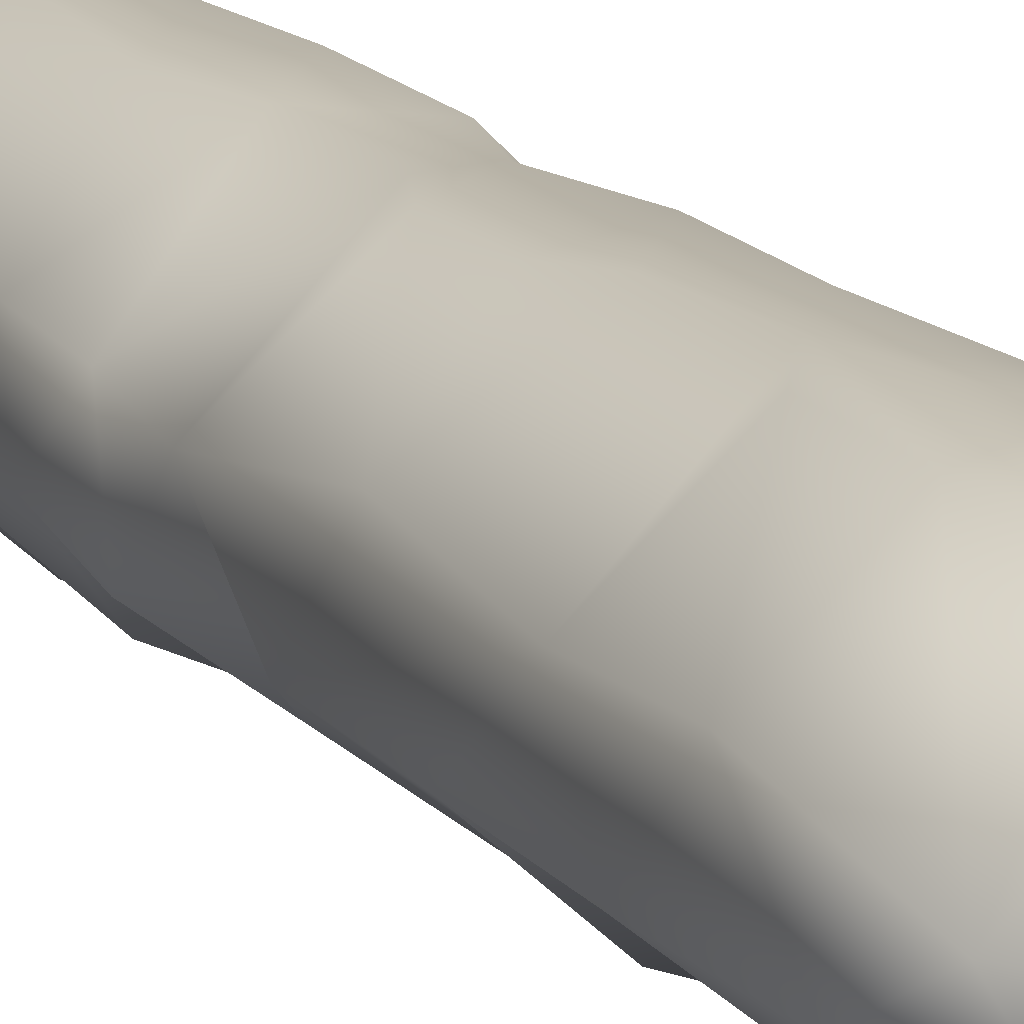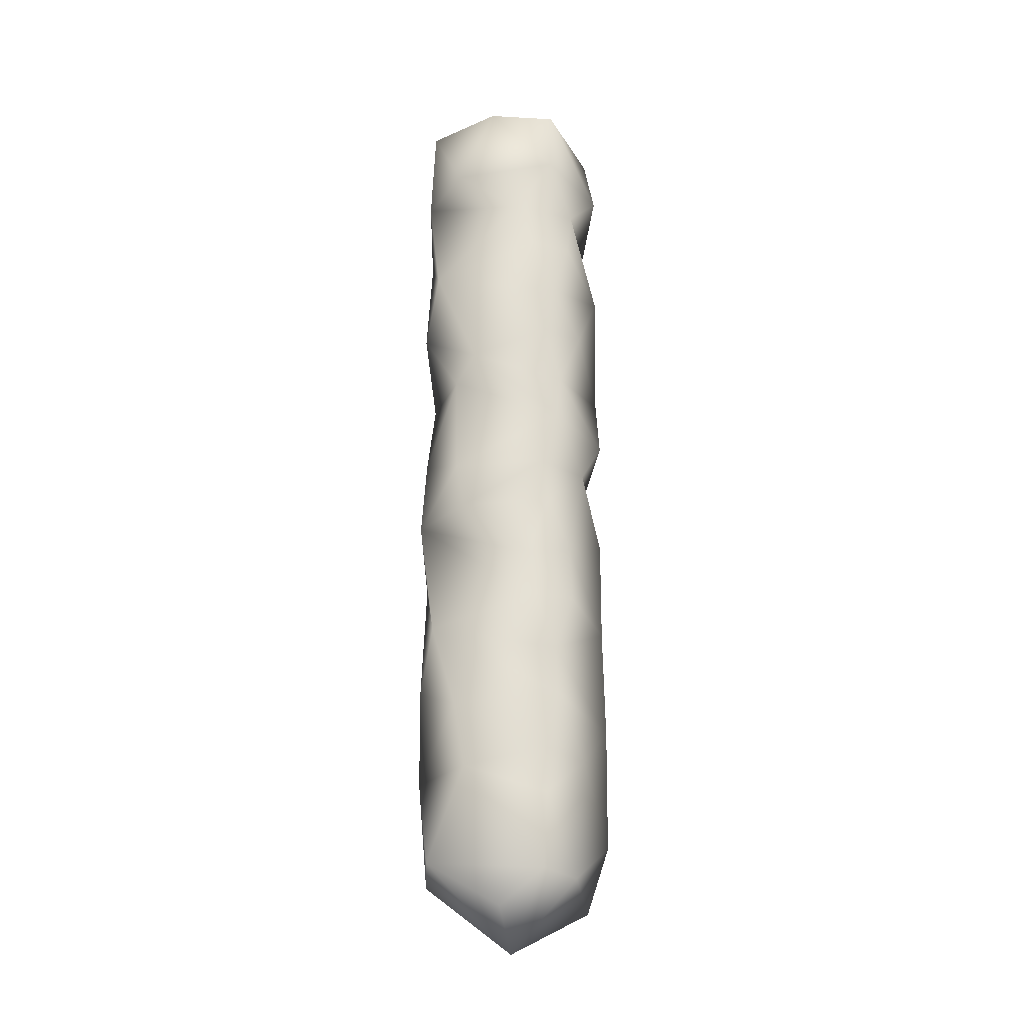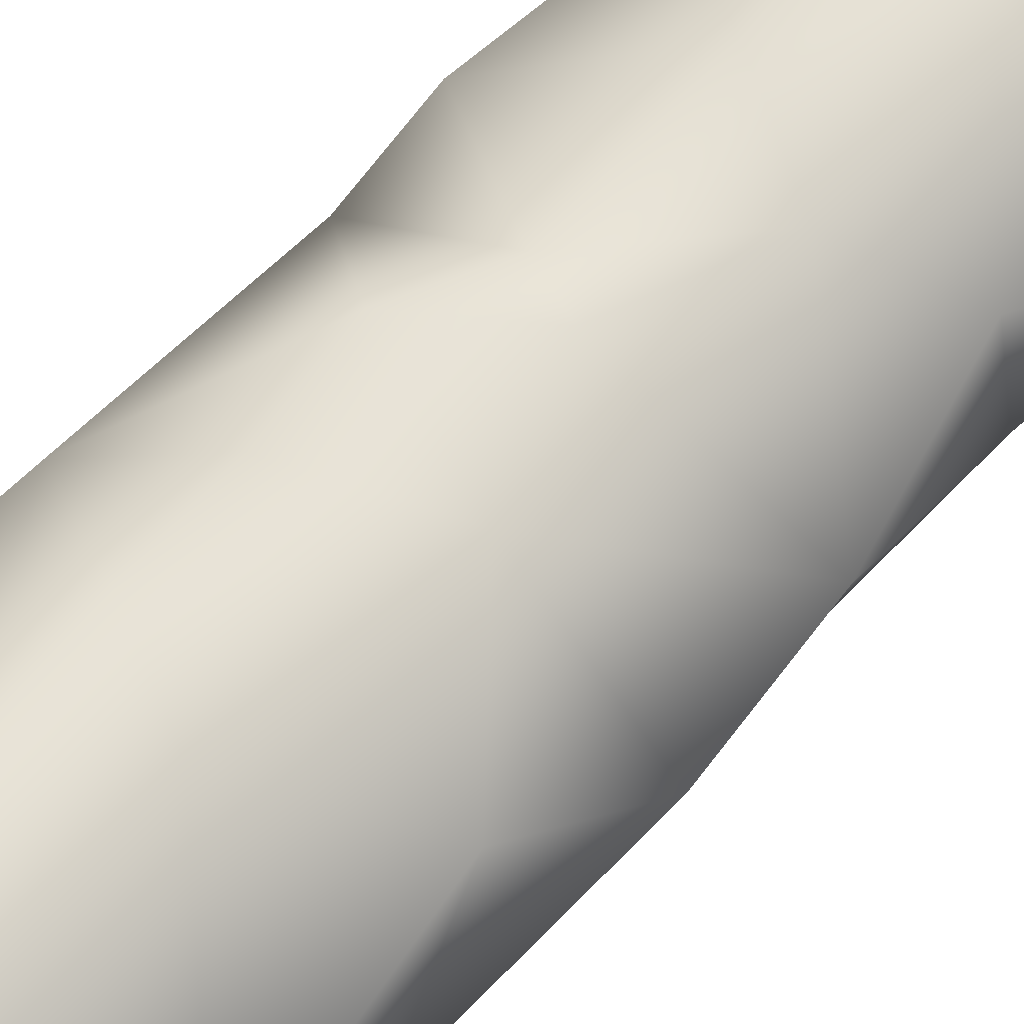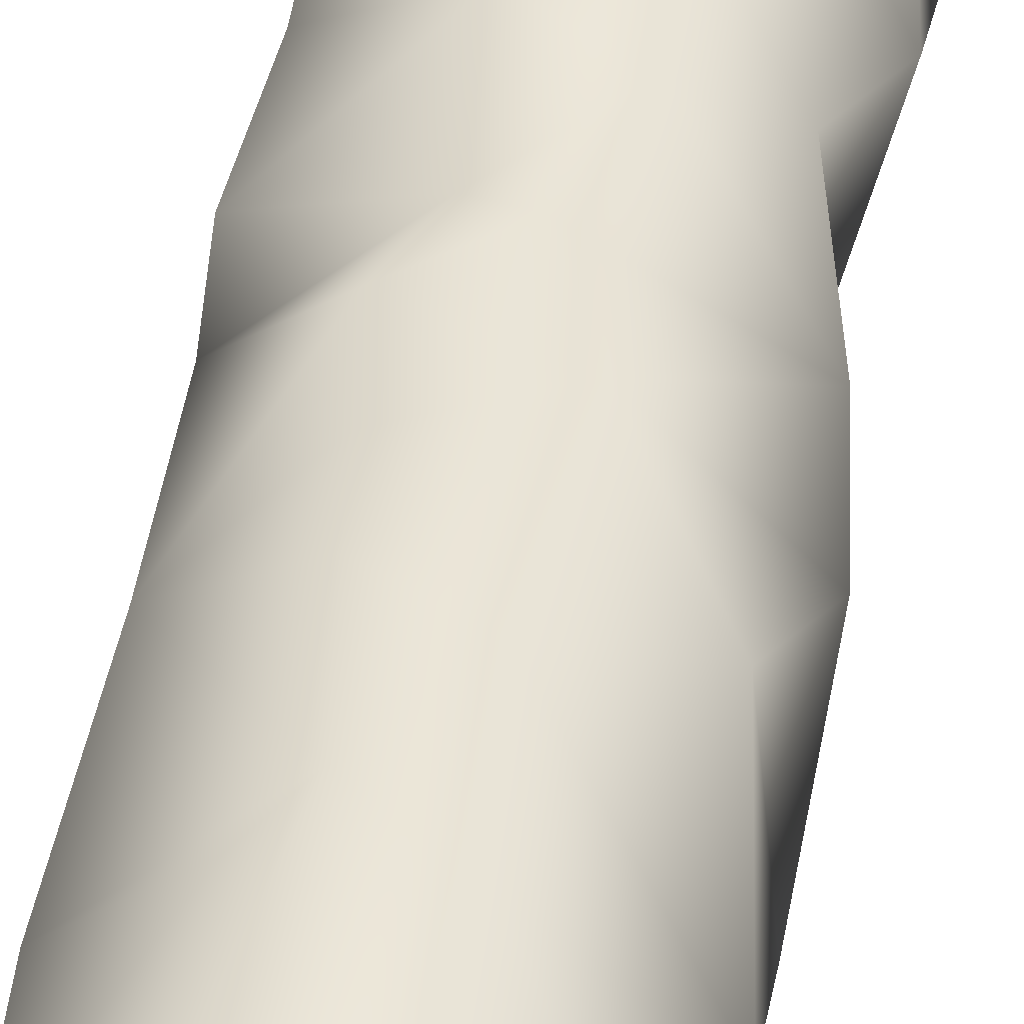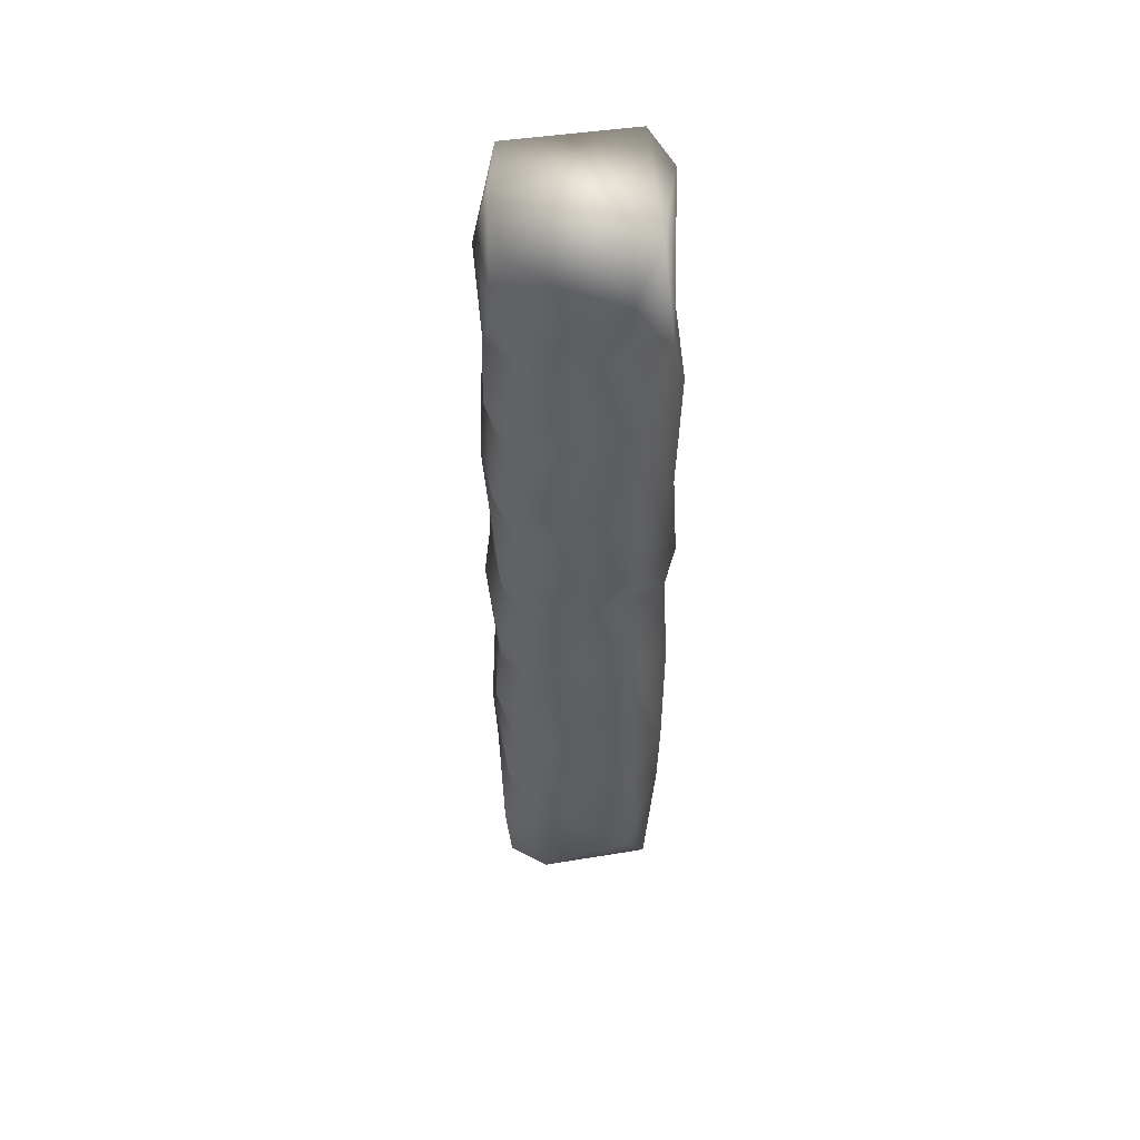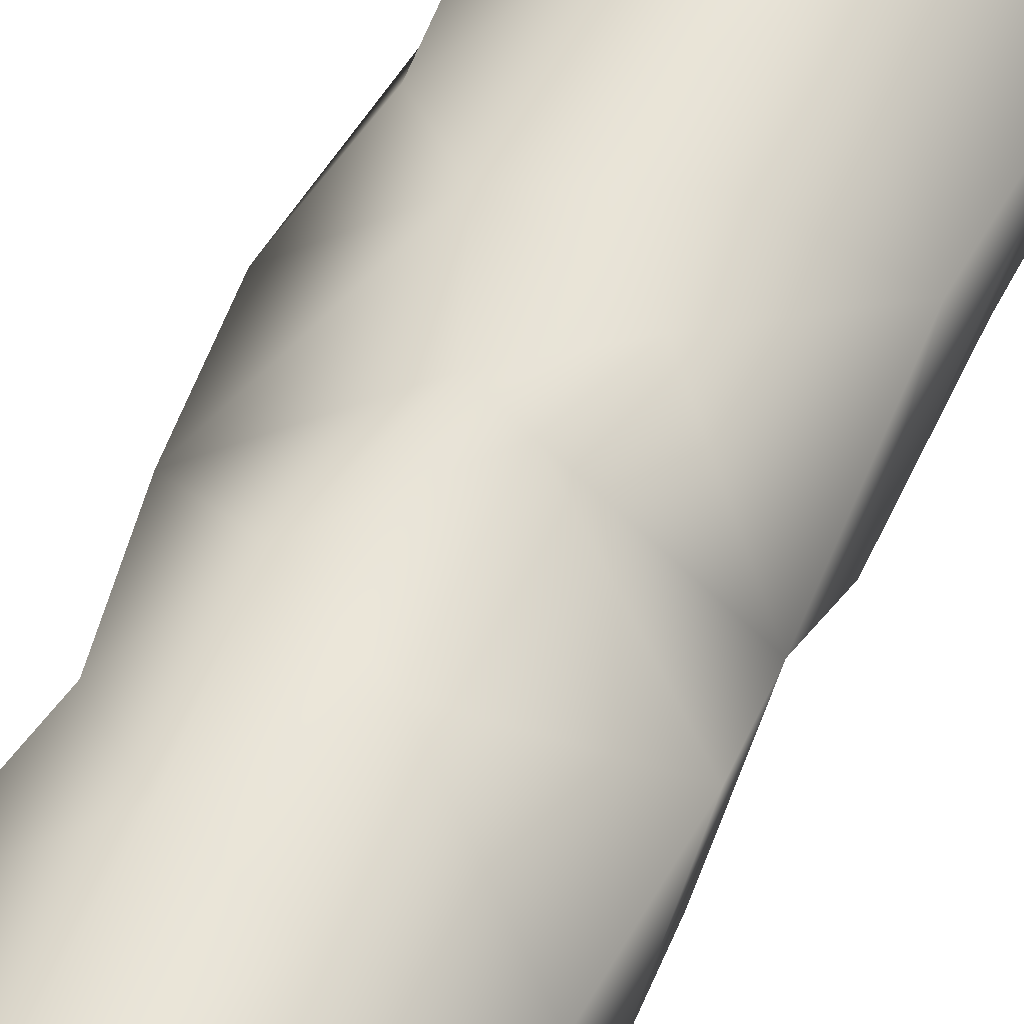
<metadata>
{"format":"obj","ext":"obj","renderer":"f3d","projection":"perspective","resolution":1024,"background":"white","views":[{"elev":16.0,"azim":-26.3,"up":"+Z"},{"elev":-22.5,"azim":154.1,"up":"+Y"},{"elev":63.8,"azim":44.2,"up":"+Z"},{"elev":43.9,"azim":8.6,"up":"+Z"},{"elev":49.2,"azim":-139.0,"up":"+Y"},{"elev":59.7,"azim":-154.5,"up":"+Z"}]}
</metadata>
<code>
o グリッド
v 10.4 601.3 -30.46
v 6.287 601.6 -28.37
v 2.171 601.6 -26.27
v -1.946 601.5 -24.17
v -6.062 601.3 -22.07
v -10.18 601.2 -19.98
v -14.29 601.3 -17.88
v -18.41 601.5 -15.78
v -22.53 601.6 -13.68
v -26.64 601.6 -11.59
v -30.76 601.3 -9.489
v 12.44 601.6 -26.47
v 8.323 601.6 -24.37
v 4.207 601.2 -22.27
v 0.09012 600.8 -20.18
v -4.026 600.5 -18.08
v -8.143 600.4 -15.98
v -12.26 600.5 -13.88
v -16.38 600.8 -11.79
v -20.49 601.2 -9.689
v -24.61 601.6 -7.591
v -28.73 601.6 -5.494
v 14.48 601.6 -22.47
v 10.36 601.2 -20.38
v 6.242 600.6 -18.28
v 2.126 600.1 -16.18
v -1.991 600.3 -14.08
v -6.107 600.5 -11.99
v -10.22 600.3 -9.888
v -14.34 600.1 -7.791
v -18.46 600.6 -5.694
v -22.57 601.2 -3.596
v -26.69 601.6 -1.499
v 16.51 601.5 -18.48
v 12.39 600.8 -16.38
v 8.278 600.1 -14.28
v 4.162 600.6 -12.19
v 0.04506 601.1 -10.09
v -4.071 601.3 -7.991
v -8.188 601.1 -5.893
v -12.3 600.6 -3.796
v -16.42 600.1 -1.698
v -20.54 600.8 0.3992
v -24.65 601.5 2.497
v 18.55 601.3 -14.48
v 14.43 600.5 -12.39
v 10.31 600.3 -10.29
v 6.197 601.1 -8.19
v 2.081 601.6 -6.093
v -2.036 601.6 -3.995
v -6.152 601.6 -1.898
v -10.27 601.1 0.1996
v -14.39 600.3 2.297
v -18.5 600.5 4.394
v -22.62 601.3 6.492
v 20.58 601.2 -10.49
v 16.47 600.4 -8.39
v 12.35 600.5 -6.292
v 8.233 601.3 -4.195
v 4.116 601.6 -2.097
v 0 601.3 0
v -4.116 601.6 2.097
v -8.233 601.3 4.195
v -12.35 600.5 6.292
v -16.47 600.4 8.39
v -20.58 601.2 10.49
v 22.62 601.3 -6.492
v 18.5 600.5 -4.394
v 14.39 600.3 -2.297
v 10.27 601.1 -0.1996
v 6.152 601.6 1.898
v 2.036 601.6 3.995
v -2.081 601.6 6.093
v -6.197 601.1 8.19
v -10.31 600.3 10.29
v -14.43 600.5 12.39
v -18.55 601.3 14.48
v 24.65 601.5 -2.497
v 20.54 600.8 -0.3992
v 16.42 600.1 1.698
v 12.3 600.6 3.796
v 8.188 601.1 5.893
v 4.071 601.3 7.991
v -0.04506 601.1 10.09
v -4.162 600.6 12.19
v -8.278 600.1 14.28
v -12.39 600.8 16.38
v -16.51 601.5 18.48
v 26.69 601.6 1.499
v 22.57 601.2 3.596
v 18.46 600.6 5.694
v 14.34 600.1 7.791
v 10.22 600.3 9.888
v 6.107 600.5 11.99
v 1.991 600.3 14.08
v -2.126 600.1 16.18
v -6.242 600.6 18.28
v -10.36 601.2 20.38
v -14.48 601.6 22.47
v 28.73 601.6 5.494
v 24.61 601.6 7.591
v 20.49 601.2 9.689
v 16.38 600.8 11.79
v 12.26 600.5 13.88
v 8.143 600.4 15.98
v 4.026 600.5 18.08
v -0.09012 600.8 20.18
v -4.207 601.2 22.27
v -8.323 601.6 24.37
v -12.44 601.6 26.47
v 30.76 601.3 9.489
v 26.64 601.6 11.59
v 22.53 601.6 13.68
v 18.41 601.5 15.78
v 14.29 601.3 17.88
v 10.18 601.2 19.98
v 6.062 601.3 22.07
v 1.946 601.5 24.17
v -2.171 601.6 26.27
v -6.287 601.6 28.37
v -10.4 601.3 30.46
f 1 2 13 12
f 2 3 14 13
f 3 4 15 14
f 4 5 16 15
f 5 6 17 16
f 6 7 18 17
f 7 8 19 18
f 8 9 20 19
f 9 10 21 20
f 10 11 22 21
f 12 13 24 23
f 13 14 25 24
f 14 15 26 25
f 15 16 27 26
f 16 17 28 27
f 17 18 29 28
f 18 19 30 29
f 19 20 31 30
f 20 21 32 31
f 21 22 33 32
f 23 24 35 34
f 24 25 36 35
f 25 26 37 36
f 26 27 38 37
f 27 28 39 38
f 28 29 40 39
f 29 30 41 40
f 30 31 42 41
f 31 32 43 42
f 32 33 44 43
f 34 35 46 45
f 35 36 47 46
f 36 37 48 47
f 37 38 49 48
f 38 39 50 49
f 39 40 51 50
f 40 41 52 51
f 41 42 53 52
f 42 43 54 53
f 43 44 55 54
f 45 46 57 56
f 46 47 58 57
f 47 48 59 58
f 48 49 60 59
f 49 50 61 60
f 50 51 62 61
f 51 52 63 62
f 52 53 64 63
f 53 54 65 64
f 54 55 66 65
f 56 57 68 67
f 57 58 69 68
f 58 59 70 69
f 59 60 71 70
f 60 61 72 71
f 61 62 73 72
f 62 63 74 73
f 63 64 75 74
f 64 65 76 75
f 65 66 77 76
f 67 68 79 78
f 68 69 80 79
f 69 70 81 80
f 70 71 82 81
f 71 72 83 82
f 72 73 84 83
f 73 74 85 84
f 74 75 86 85
f 75 76 87 86
f 76 77 88 87
f 78 79 90 89
f 79 80 91 90
f 80 81 92 91
f 81 82 93 92
f 82 83 94 93
f 83 84 95 94
f 84 85 96 95
f 85 86 97 96
f 86 87 98 97
f 87 88 99 98
f 89 90 101 100
f 90 91 102 101
f 91 92 103 102
f 92 93 104 103
f 93 94 105 104
f 94 95 106 105
f 95 96 107 106
f 96 97 108 107
f 97 98 109 108
f 98 99 110 109
f 100 101 112 111
f 101 102 113 112
f 102 103 114 113
f 103 104 115 114
f 104 105 116 115
f 105 106 117 116
f 106 107 118 117
f 107 108 119 118
f 108 109 120 119
f 109 110 121 120
o Liquid_Domain
v 6.131 511.8 -5.836
v -90.56 560.8 10.37
v 40.77 550.7 -51.83
v 11.52 570.5 92.92
v 85.64 576.1 26.51
v 101.8 594.4 -9.944
v -27.84 577 -84.5
v 13.77 582.8 -95.72
v -28.98 592.4 88.79
v 95.5 681.1 26.57
v -90 690.2 28.42
v -94.87 622.4 -27.91
v -33.3 677.9 89.13
v 17.42 693.1 94.14
v 77.49 688.7 -44.45
v -40.35 696.6 -79.89
v 14.2 655.4 -103.8
v -91.78 742.2 -35.02
v 10.12 703.4 -94.71
v -12.08 785.2 96.62
v 37.76 751.1 90.21
v -93.69 772.7 26.94
v 87.01 752.9 -40.1
v 3.475 757.3 -107.8
v -34.22 754.3 91.49
v 102.8 773 11.3
v 102.2 837 -16.37
v -87.78 851.2 -36.78
v 0.005555 808.5 -97.17
v 27 841.3 92.76
v -21.24 862.1 96.88
v -87.31 894.6 36.55
v -18.21 862.4 -100.7
v 23.23 862.4 -99.33
v -27.89 919.2 88.58
v 86.11 895.9 37.11
v -89.31 952.7 -34.09
v 26.43 911.6 -87.59
v 37.55 949.6 89.04
v 107 956.6 8.756
v -21.15 920.8 -92.02
v -34.07 972.4 92.92
v 82.09 969.7 -47.54
v 9.886 967.9 -104.2
v -91.61 1014 19.09
v 12.14 1009 94.13
v -14.84 1018 90.85
v 98.05 1034 16.52
v 85.08 1019 -34.56
v -49.03 1018 -70.54
v 10.74 1018 -90.59
v 36.02 1079 89.88
v -94.94 1065 31.64
v 1.587 1067 -109.2
v -18.05 1108 94.14
v -87.86 1070 -40.82
v -88.72 1153 31.31
v -93.84 1133 -22.11
v 78.1 1116 42.26
v -10.38 1117 -94.86
v 84.45 1120 -30
v 73.95 1147 -53.97
v 26.76 1166 96.31
v 102.5 1188 15.33
v 12.27 1170 -104
v -29.87 1183 92.55
v -37.22 1174 -89.56
v 102.3 1253 -16.34
v -89.72 1258 -32.99
v 0.008654 1225 -97.2
v 27.3 1265 92.87
v -21.8 1279 96.8
v -89.25 1278 37.37
v -96.89 1341 10.93
v -18.76 1279 -100.5
v 23.2 1279 -99.42
v -29.15 1336 89.34
v 36.26 1331 -83.11
v -30.67 1331 -86.74
v 16.09 1351 95.34
v 87.11 1296 36.87
v 101.9 1361 11.67
v 64.93 1388 63.2
v 87.43 1382 -38.29
v 5.131 1383 -106.9
v -32.62 1451 85.05
v -87.06 1391 -40.17
v -93.08 1466 -6.59
v 5.423 1469 90.59
v 99.18 1456 6.385
v -1.494 1453 -96.29
v 52.77 1468 -53.12
f 125 123 122
f 122 126 125
f 127 126 122
f 124 127 122
f 122 123 128
f 129 122 128
f 124 122 129
f 125 130 123
f 127 124 129
f 133 128 123
f 126 131 125
f 125 135 130
f 130 135 134
f 131 135 125
f 134 123 130
f 132 123 134
f 132 133 123
f 126 127 131
f 129 136 127
f 137 128 133
f 138 136 129
f 129 128 138
f 128 137 138
f 132 139 133
f 136 131 127
f 133 139 137
f 138 140 136
f 137 140 138
f 134 141 146
f 135 141 134
f 142 141 135
f 134 146 132
f 135 131 142
f 132 146 143
f 142 131 147
f 132 143 139
f 136 144 131
f 144 147 131
f 144 136 140
f 145 140 137
f 140 145 144
f 145 137 139
f 143 146 141
f 143 149 139
f 144 148 147
f 145 139 150
f 139 149 150
f 151 141 142
f 142 147 151
f 145 148 144
f 145 150 148
f 153 143 141
f 150 149 154
f 151 152 141
f 152 153 141
f 147 157 151
f 157 147 148
f 155 148 150
f 150 154 155
f 156 153 152
f 153 158 143
f 158 149 143
f 148 155 161
f 154 149 162
f 152 160 156
f 160 152 151
f 151 157 160
f 157 148 161
f 155 159 161
f 162 149 158
f 155 154 159
f 154 162 159
f 156 160 163
f 161 159 164
f 165 164 159
f 159 162 165
f 160 167 163
f 163 153 156
f 161 160 157
f 153 166 158
f 163 166 153
f 171 162 158
f 171 165 162
f 167 168 163
f 168 166 163
f 160 169 167
f 161 169 160
f 169 161 170
f 166 171 158
f 161 164 170
f 172 170 164
f 172 164 165
f 171 172 165
f 168 167 173
f 174 166 168
f 167 169 173
f 166 174 177
f 177 171 166
f 171 177 175
f 172 171 175
f 170 172 175
f 168 173 176
f 168 176 174
f 180 173 169
f 178 179 174
f 174 179 177
f 169 170 182
f 170 175 182
f 178 174 176
f 169 182 180
f 181 177 179
f 175 183 182
f 175 177 181
f 175 181 183
f 176 184 187
f 173 184 176
f 173 180 184
f 187 178 176
f 185 184 180
f 180 182 185
f 183 185 182
f 181 186 183
f 181 188 186
f 188 181 179
f 184 185 192
f 178 190 179
f 183 189 185
f 188 190 191
f 188 191 186
f 192 187 184
f 179 190 188
f 186 189 183
f 186 191 189
f 194 178 187
f 185 202 192
f 178 195 190
f 191 190 196
f 187 192 193
f 193 194 187
f 178 194 195
f 202 185 189
f 197 189 191
f 191 196 197
f 189 197 199
f 200 196 190
f 193 201 198
f 201 193 192
f 192 202 201
f 198 194 193
f 198 195 194
f 203 202 189
f 189 199 203
f 195 200 190
f 197 196 199
f 196 200 199
f 202 204 201
f 203 204 202
f 203 199 205
f 195 208 200
f 199 206 205
f 199 200 206
f 207 195 198
f 208 206 200
f 198 201 207
f 201 204 210
f 209 195 207
f 210 207 201
f 209 208 195
f 205 211 203
f 205 206 213
f 206 208 212
f 204 211 210
f 211 204 203
f 205 213 211
f 208 209 212
f 206 212 213
f 209 207 210
f 211 213 210
f 213 209 210
f 213 212 209

</code>
